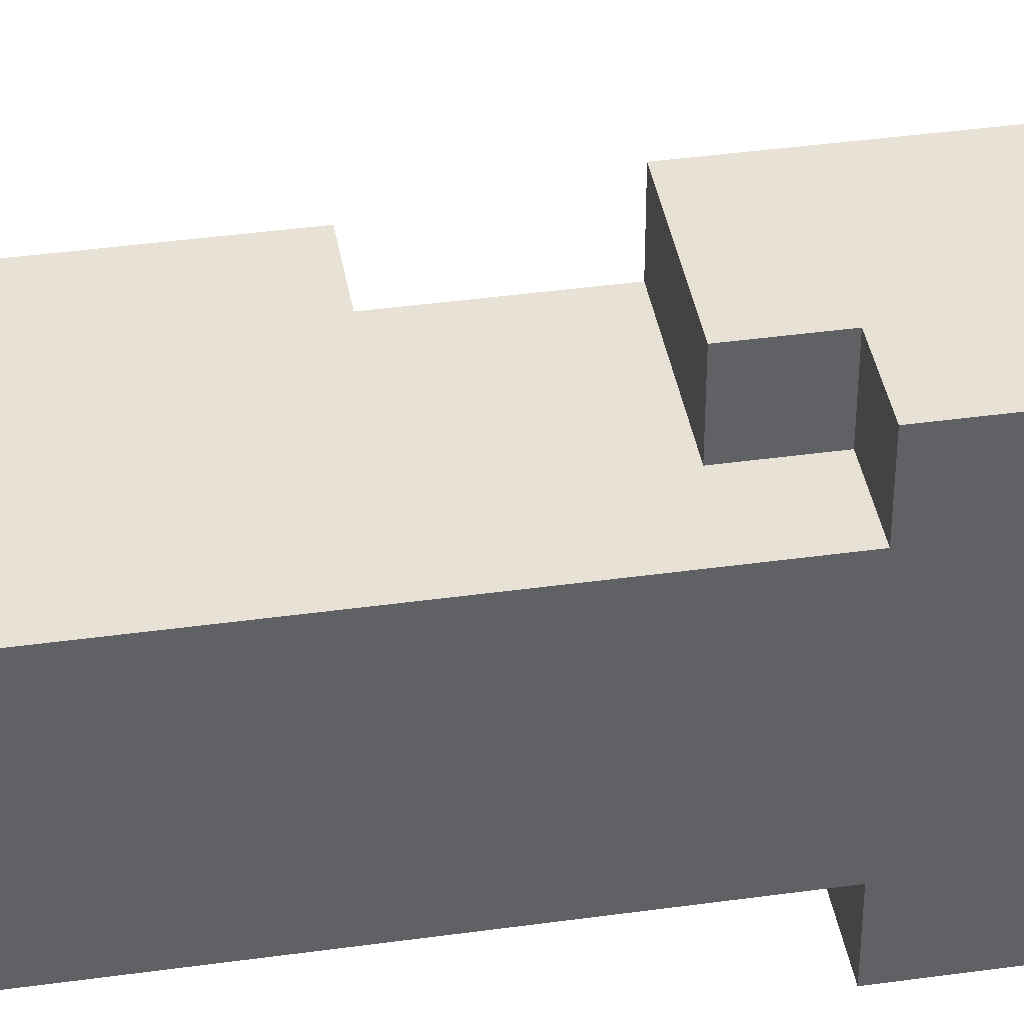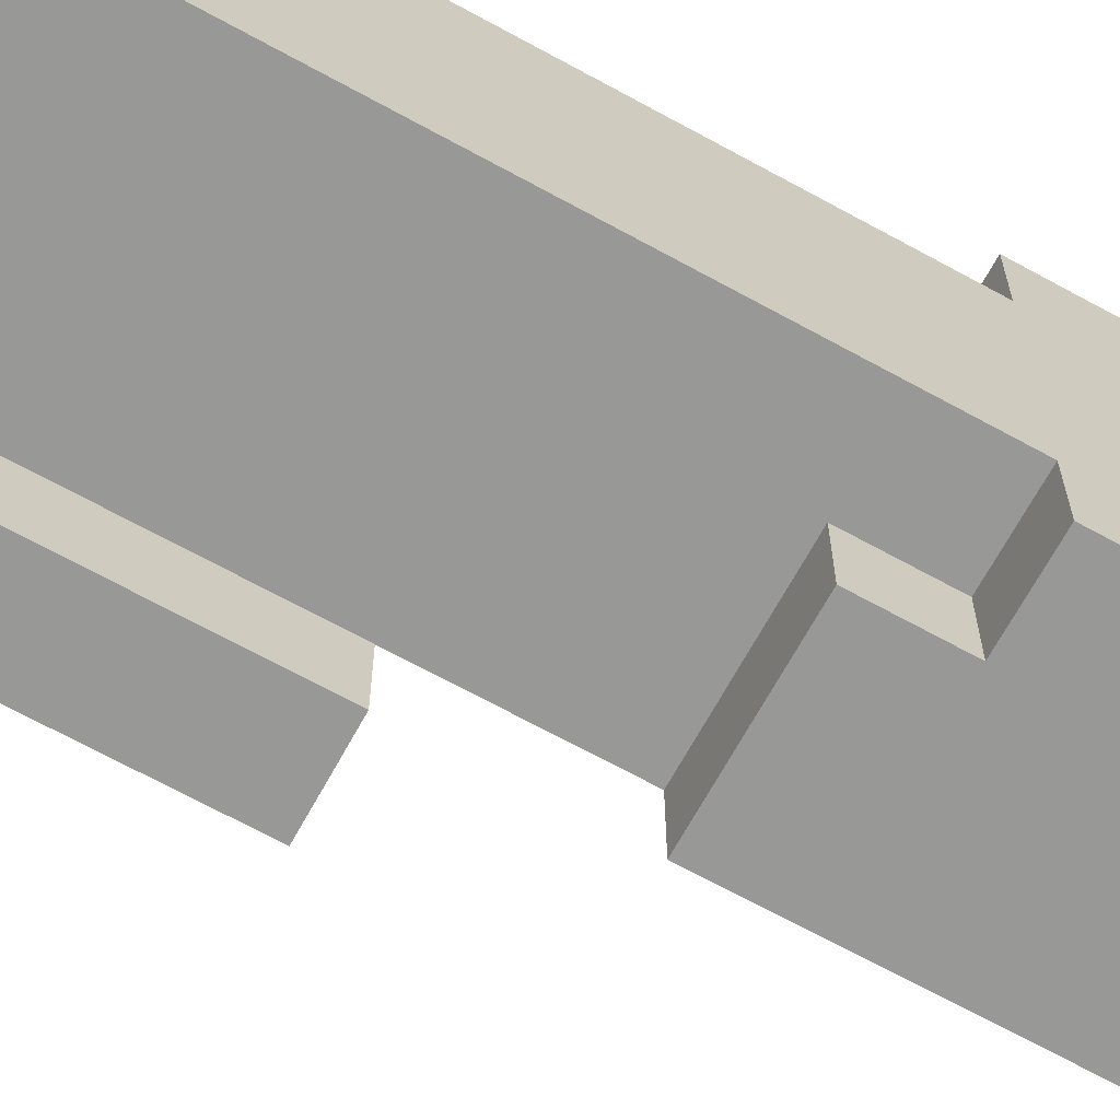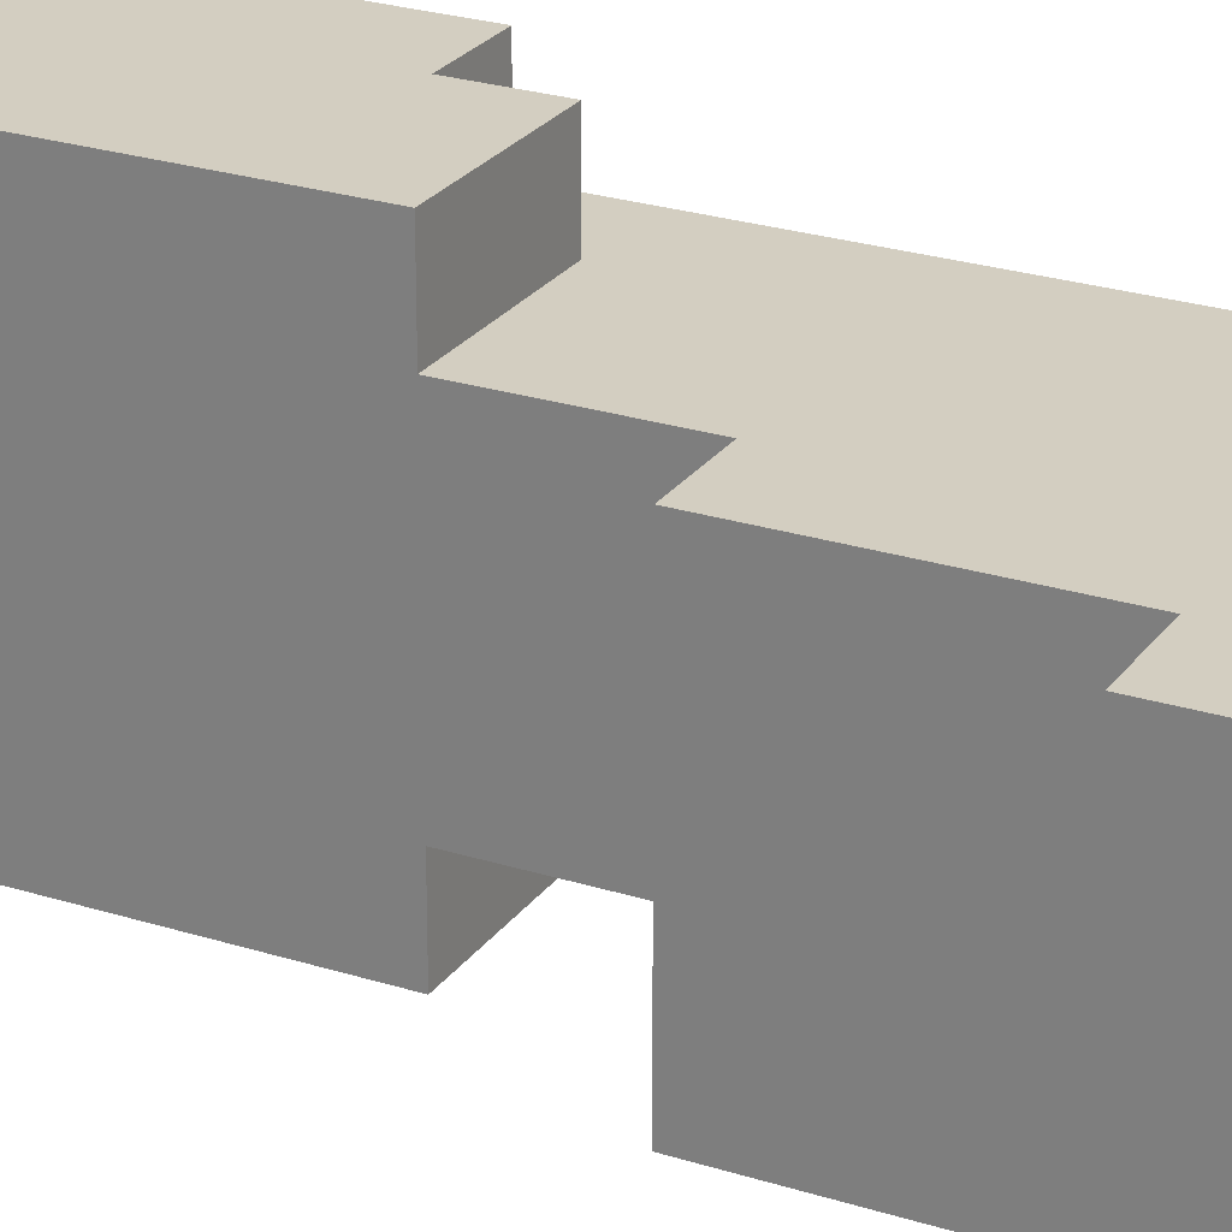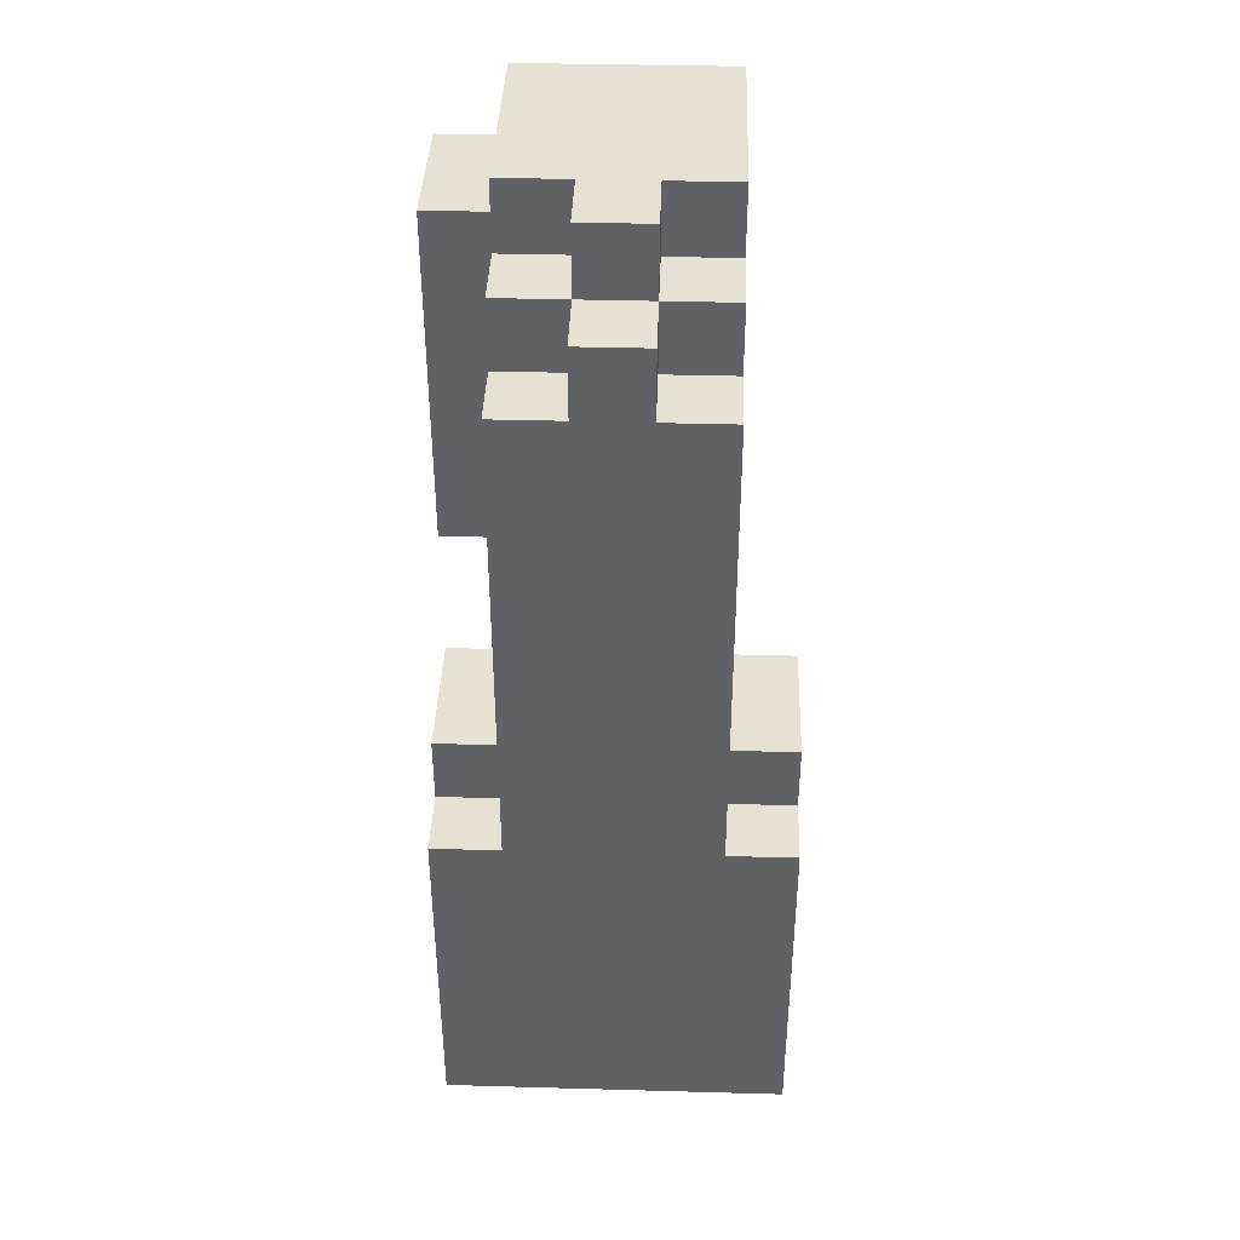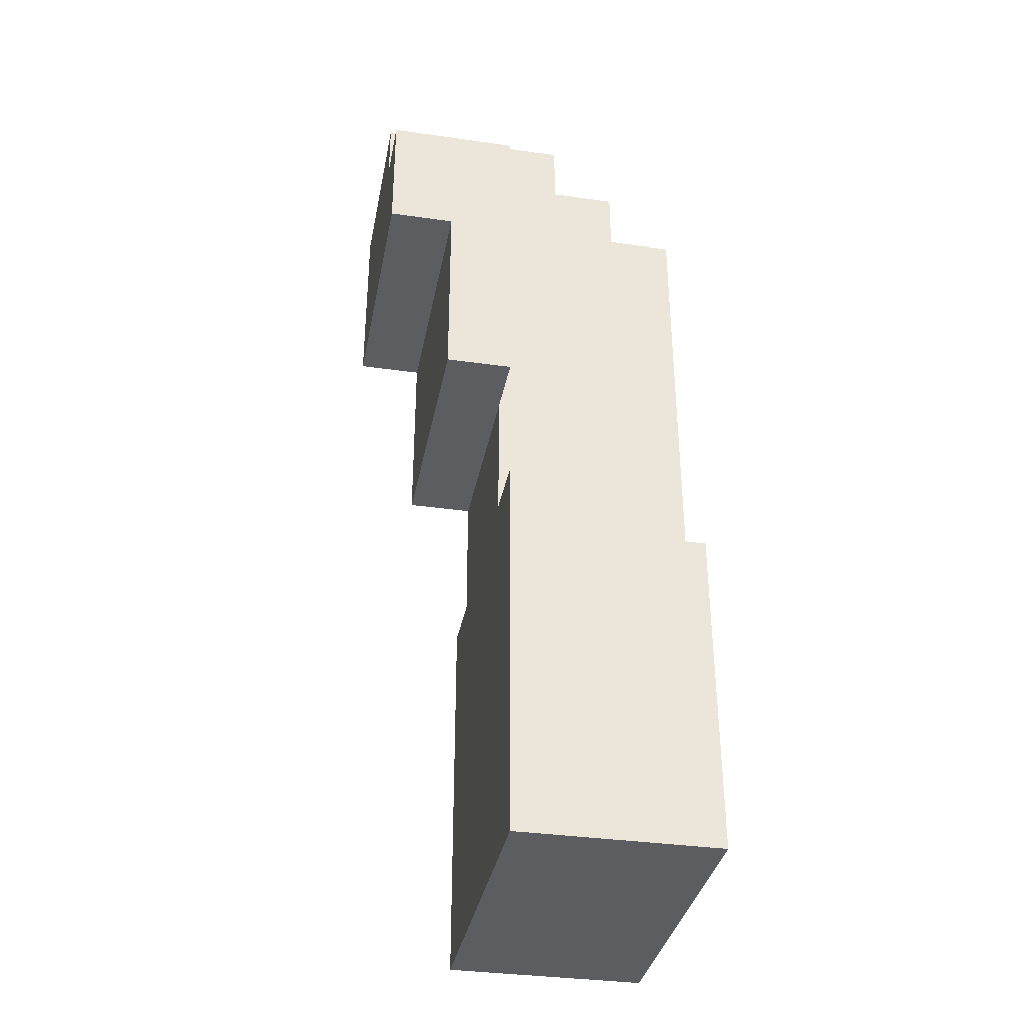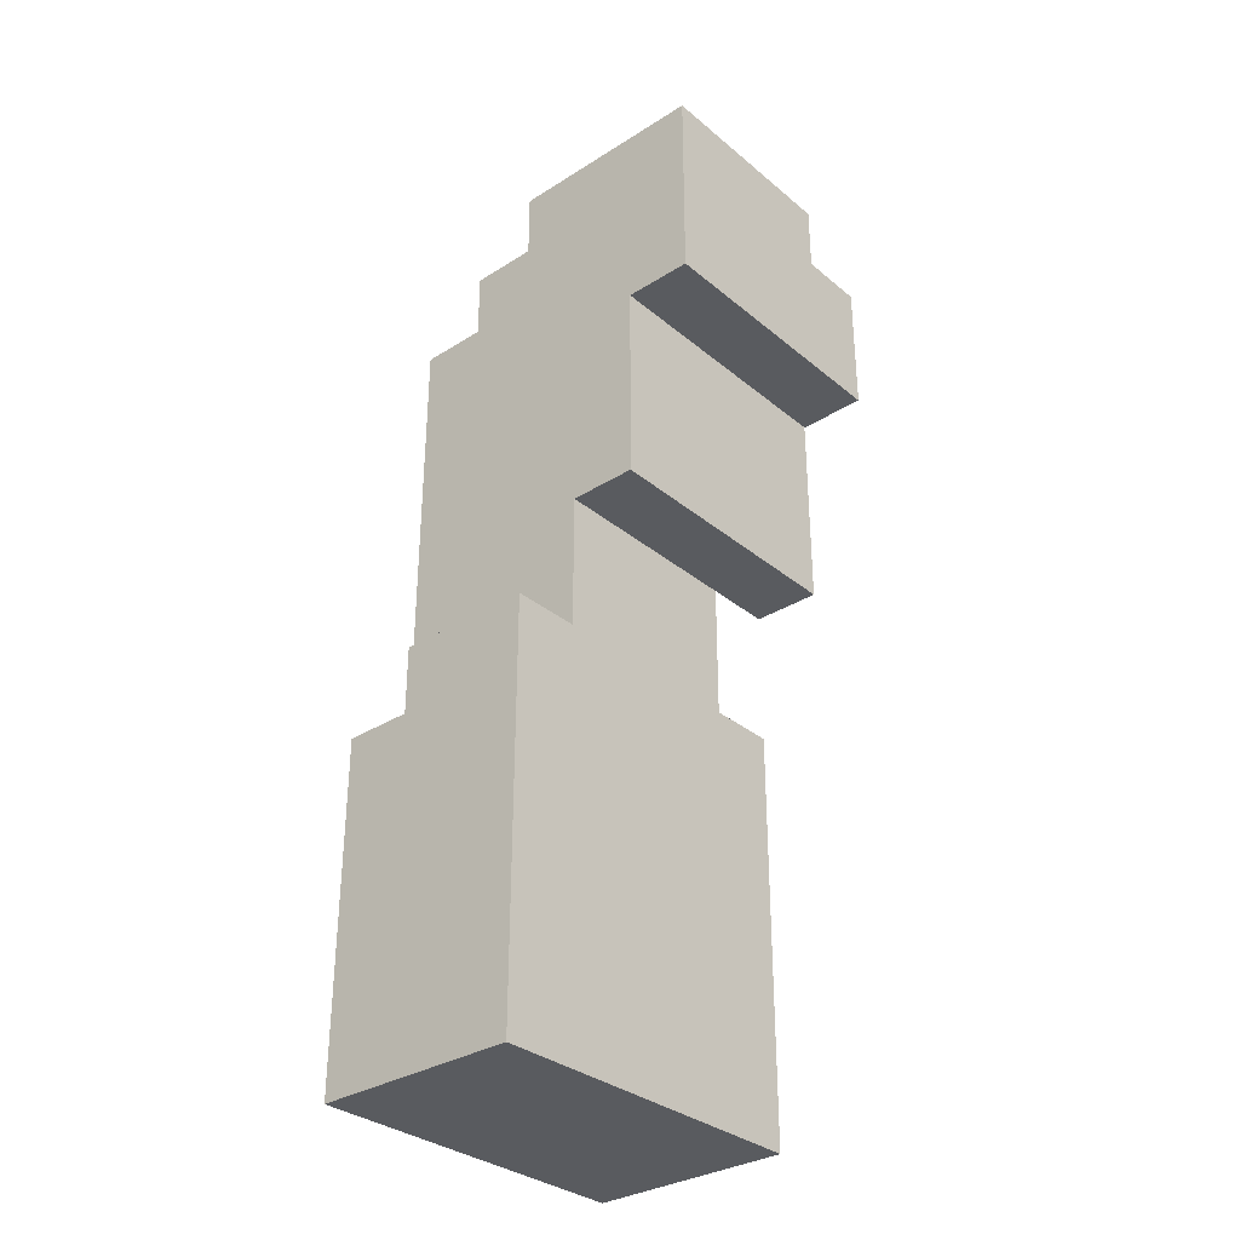
<metadata>
{"format":"obj","ext":"obj","renderer":"f3d","projection":"perspective","resolution":1024,"background":"white","views":[{"elev":40.2,"azim":-99.7,"up":"+Z"},{"elev":-68.5,"azim":-118.8,"up":"+Z"},{"elev":25.2,"azim":117.2,"up":"+Z"},{"elev":39.6,"azim":-88.0,"up":"+Y"},{"elev":-35.4,"azim":169.3,"up":"+Y"},{"elev":-32.5,"azim":41.2,"up":"+Y"}]}
</metadata>
<code>
o armL
v -1.5 0.5 0.4
v -1.5 0.5 -0.1
v -1.5 0.6 0.4
v -1.5 0.6 0.2
v -1.5 0.6 0.1
v -1.5 0.6 -0.1
v -1.5 0.7 0.3
v -1.5 0.7 0.2
v -1.5 0.7 0.1
v -1.5 0.7 0
v -1.5 0.8 0.2
v -1.5 0.8 0.1
v -1.5 0.9 0.4
v -1.5 0.9 0.3
v -1.5 0.9 0
v -1.5 0.9 -0.1
v -1.5 1 0.4
v -1.5 1 0.3
v -1.5 1 0
v -1.5 1 -0.1
v -1.5 1.1 0.3
v -1.5 1.1 0
v -1.5 1.2 0.3
v -1.5 1.2 0
v -1.5 1.4 0.3
v -1.5 1.4 0.2
v -1.5 1.4 0.1
v -1.5 1.4 0
v -1.5 1.7 0.3
v -1.5 1.7 0.2
v -1.5 1.7 0.1
v -1.5 1.7 0
v -1.5 1.8 0.2
v -1.5 1.8 0.1
v -1.4 1 0.4
v -1.4 1 0.3
v -1.4 1 0
v -1.4 1 -0.1
v -1.4 1.1 0.4
v -1.4 1.1 0.3
v -1.4 1.1 0
v -1.4 1.1 -0.1
v -1.4 1.7 0.3
v -1.4 1.7 0.2
v -1.4 1.7 0.1
v -1.4 1.7 0
v -1.4 1.8 0.3
v -1.4 1.8 0.2
v -1.4 1.8 0.1
v -1.4 1.8 0
v -1.4 1.9 0.2
v -1.4 1.9 0.1
v -1.3 1.8 0.3
v -1.3 1.8 0.2
v -1.3 1.8 0.1
v -1.3 1.8 0
v -1.3 1.9 0.3
v -1.3 1.9 0.2
v -1.3 1.9 0.1
v -1.3 1.9 0
v -1.2 1.3 0
v -1.2 1.3 -0.1
v -1.2 1.8 0
v -1.2 1.8 -0.1
v -1.2 0.5 0.4
v -1.2 0.5 0.2
v -1.2 0.5 0.1
v -1.2 0.5 -0.1
v -1.2 0.6 0.4
v -1.2 0.6 0.2
v -1.2 0.6 0.1
v -1.2 0.6 -0.1
v -1.2 0.9 0.4
v -1.2 0.9 -0.1
v -1.2 1 0.4
v -1.2 1 -0.1
v -1.2 1.1 0.4
v -1.2 1.1 0.3
v -1.2 1.1 0
v -1.2 1.1 -0.1
v -1.2 1.3 0.3
v -1.2 1.3 0.2
v -1.2 1.3 0
v -1.1 1.3 0.3
v -1.1 1.3 0.2
v -1.1 1.3 0
v -1.1 1.3 -0.1
v -1.1 1.6 0.3
v -1.1 1.6 0.2
v -1.1 1.6 0
v -1.1 1.6 -0.1
v -1 1.6 0.3
v -1 1.6 0.2
v -1 1.6 0
v -1 1.6 -0.1
v -1 1.8 0.3
v -1 1.8 0.2
v -1 1.8 0
v -1 1.8 -0.1
v -1 1.9 0.3
v -1 1.9 0
v -1.5 0.5 0.4
v -1.5 0.6 0.4
v -1.5 0.9 0.4
v -1.5 1 0.4
v -1.4 0.5 0.4
v -1.4 0.6 0.4
v -1.4 0.9 0.4
v -1.4 1 0.4
v -1.4 1.1 0.4
v -1.2 0.5 0.4
v -1.2 0.6 0.4
v -1.2 0.9 0.4
v -1.2 1 0.4
v -1.2 1.1 0.4
v -1.5 1 0.3
v -1.5 1.1 0.3
v -1.5 1.2 0.3
v -1.5 1.4 0.3
v -1.5 1.7 0.3
v -1.4 1 0.3
v -1.4 1.1 0.3
v -1.4 1.2 0.3
v -1.4 1.4 0.3
v -1.4 1.7 0.3
v -1.4 1.8 0.3
v -1.3 1.8 0.3
v -1.3 1.9 0.3
v -1.2 1.1 0.3
v -1.2 1.3 0.3
v -1.2 1.8 0.3
v -1.1 1.3 0.3
v -1.1 1.6 0.3
v -1 1.6 0.3
v -1 1.8 0.3
v -1 1.9 0.3
v -1.5 1.7 0.2
v -1.5 1.8 0.2
v -1.4 1.7 0.2
v -1.4 1.8 0.2
v -1.4 1.9 0.2
v -1.3 1.8 0.2
v -1.3 1.9 0.2
v -1.5 1.7 0.1
v -1.5 1.8 0.1
v -1.4 1.7 0.1
v -1.4 1.8 0.1
v -1.4 1.9 0.1
v -1.3 1.8 0.1
v -1.3 1.9 0.1
v -1.5 1 0
v -1.5 1.1 0
v -1.5 1.2 0
v -1.5 1.4 0
v -1.5 1.7 0
v -1.4 1 0
v -1.4 1.1 0
v -1.4 1.2 0
v -1.4 1.4 0
v -1.4 1.7 0
v -1.4 1.8 0
v -1.3 1.8 0
v -1.3 1.9 0
v -1.2 1.1 0
v -1.2 1.3 0
v -1.2 1.8 0
v -1 1.8 0
v -1 1.9 0
v -1.5 0.5 -0.1
v -1.5 0.6 -0.1
v -1.5 0.9 -0.1
v -1.5 1 -0.1
v -1.4 0.5 -0.1
v -1.4 0.6 -0.1
v -1.4 0.9 -0.1
v -1.4 1 -0.1
v -1.4 1.1 -0.1
v -1.2 0.5 -0.1
v -1.2 0.6 -0.1
v -1.2 0.9 -0.1
v -1.2 1 -0.1
v -1.2 1.1 -0.1
v -1.2 1.3 -0.1
v -1.2 1.8 -0.1
v -1.1 1.3 -0.1
v -1.1 1.6 -0.1
v -1 1.6 -0.1
v -1 1.8 -0.1
v -1.5 0.5 0.4
v -1.4 0.5 0.4
v -1.2 0.5 0.4
v -1.4 0.5 0.2
v -1.2 0.5 0.2
v -1.4 0.5 0.1
v -1.2 0.5 0.1
v -1.5 0.5 -0.1
v -1.4 0.5 -0.1
v -1.2 0.5 -0.1
v -1.2 1.3 0.3
v -1.1 1.3 0.3
v -1.2 1.3 0.2
v -1.1 1.3 0.2
v -1.2 1.3 0
v -1.1 1.3 0
v -1.2 1.3 -0.1
v -1.1 1.3 -0.1
v -1.1 1.6 0.3
v -1 1.6 0.3
v -1.1 1.6 0.2
v -1 1.6 0.2
v -1.1 1.6 0
v -1 1.6 0
v -1.1 1.6 -0.1
v -1 1.6 -0.1
v -1.5 1 0.4
v -1.4 1 0.4
v -1.5 1 0.3
v -1.4 1 0.3
v -1.5 1 0
v -1.4 1 0
v -1.5 1 -0.1
v -1.4 1 -0.1
v -1.4 1.1 0.4
v -1.2 1.1 0.4
v -1.4 1.1 0.3
v -1.2 1.1 0.3
v -1.4 1.1 0
v -1.2 1.1 0
v -1.4 1.1 -0.1
v -1.2 1.1 -0.1
v -1.5 1.7 0.3
v -1.4 1.7 0.3
v -1.5 1.7 0.2
v -1.4 1.7 0.2
v -1.5 1.7 0.1
v -1.4 1.7 0.1
v -1.5 1.7 0
v -1.4 1.7 0
v -1.4 1.8 0.3
v -1.3 1.8 0.3
v -1.5 1.8 0.2
v -1.4 1.8 0.2
v -1.3 1.8 0.2
v -1.5 1.8 0.1
v -1.4 1.8 0.1
v -1.3 1.8 0.1
v -1.4 1.8 0
v -1.3 1.8 0
v -1.2 1.8 0
v -1 1.8 0
v -1.2 1.8 -0.1
v -1 1.8 -0.1
v -1.3 1.9 0.3
v -1 1.9 0.3
v -1.4 1.9 0.2
v -1.3 1.9 0.2
v -1.4 1.9 0.1
v -1.3 1.9 0.1
v -1.3 1.9 0
v -1 1.9 0
f 3 2 1
f 4 2 3
f 5 2 4
f 6 2 5
f 7 4 3
f 8 5 4
f 8 4 7
f 9 6 5
f 9 5 8
f 10 6 9
f 11 8 7
f 11 9 8
f 12 10 9
f 12 9 11
f 13 7 3
f 14 11 7
f 14 7 13
f 14 12 11
f 15 10 12
f 15 12 14
f 15 6 10
f 16 6 15
f 17 14 13
f 17 15 14
f 17 16 15
f 18 16 17
f 19 16 18
f 20 16 19
f 21 19 18
f 22 19 21
f 23 22 21
f 24 22 23
f 25 24 23
f 26 24 25
f 27 24 26
f 28 24 27
f 29 26 25
f 30 27 26
f 30 26 29
f 31 28 27
f 31 27 30
f 32 28 31
f 33 31 30
f 34 31 33
f 39 36 35
f 40 36 39
f 41 38 37
f 42 38 41
f 47 44 43
f 48 44 47
f 49 46 45
f 50 46 49
f 51 49 48
f 52 49 51
f 57 54 53
f 58 54 57
f 59 56 55
f 60 56 59
f 63 62 61
f 64 62 63
f 65 66 69
f 66 67 70
f 69 66 70
f 67 68 71
f 70 67 71
f 71 68 72
f 69 70 73
f 70 71 73
f 71 72 73
f 73 72 74
f 73 74 75
f 75 74 76
f 75 76 77
f 77 76 78
f 78 76 79
f 79 76 80
f 78 79 81
f 81 79 82
f 82 79 83
f 84 85 88
f 85 86 89
f 88 85 89
f 86 87 90
f 89 86 90
f 90 87 91
f 92 93 96
f 93 94 97
f 96 93 97
f 94 95 98
f 97 94 98
f 98 95 99
f 96 97 100
f 97 98 100
f 100 98 101
f 106 103 102
f 107 104 103
f 107 103 106
f 108 105 104
f 108 104 107
f 109 105 108
f 111 107 106
f 112 108 107
f 112 107 111
f 113 109 108
f 113 108 112
f 114 110 109
f 114 109 113
f 115 110 114
f 121 117 116
f 122 118 117
f 122 117 121
f 123 119 118
f 123 118 122
f 124 120 119
f 124 119 123
f 125 120 124
f 127 123 122
f 127 126 125
f 127 125 124
f 127 124 123
f 129 127 122
f 130 127 129
f 131 128 127
f 131 127 130
f 132 131 130
f 133 131 132
f 134 131 133
f 135 128 131
f 135 131 134
f 136 128 135
f 139 138 137
f 140 138 139
f 142 141 140
f 143 141 142
f 144 145 146
f 146 145 147
f 147 148 149
f 149 148 150
f 151 152 156
f 152 153 157
f 156 152 157
f 153 154 158
f 157 153 158
f 154 155 159
f 158 154 159
f 159 155 160
f 157 158 162
f 160 161 162
f 159 160 162
f 158 159 162
f 157 162 164
f 164 162 165
f 162 163 166
f 165 162 166
f 166 163 167
f 167 163 168
f 169 170 173
f 170 171 174
f 173 170 174
f 171 172 175
f 174 171 175
f 175 172 176
f 173 174 178
f 174 175 179
f 178 174 179
f 175 176 180
f 179 175 180
f 176 177 181
f 180 176 181
f 181 177 182
f 183 184 185
f 185 184 186
f 186 184 187
f 187 184 188
f 192 190 189
f 192 191 190
f 193 191 192
f 194 192 189
f 194 193 192
f 195 193 194
f 196 194 189
f 197 195 194
f 197 194 196
f 198 195 197
f 201 200 199
f 202 200 201
f 203 202 201
f 204 202 203
f 205 204 203
f 206 204 205
f 209 208 207
f 210 208 209
f 211 210 209
f 212 210 211
f 213 212 211
f 214 212 213
f 215 216 217
f 217 216 218
f 219 220 221
f 221 220 222
f 223 224 225
f 225 224 226
f 227 228 229
f 229 228 230
f 231 232 233
f 233 232 234
f 235 236 237
f 237 236 238
f 239 240 242
f 242 240 243
f 241 242 244
f 244 242 245
f 245 246 247
f 247 246 248
f 249 250 251
f 251 250 252
f 253 254 256
f 255 256 257
f 256 254 258
f 257 256 258
f 258 254 259
f 259 254 260

</code>
